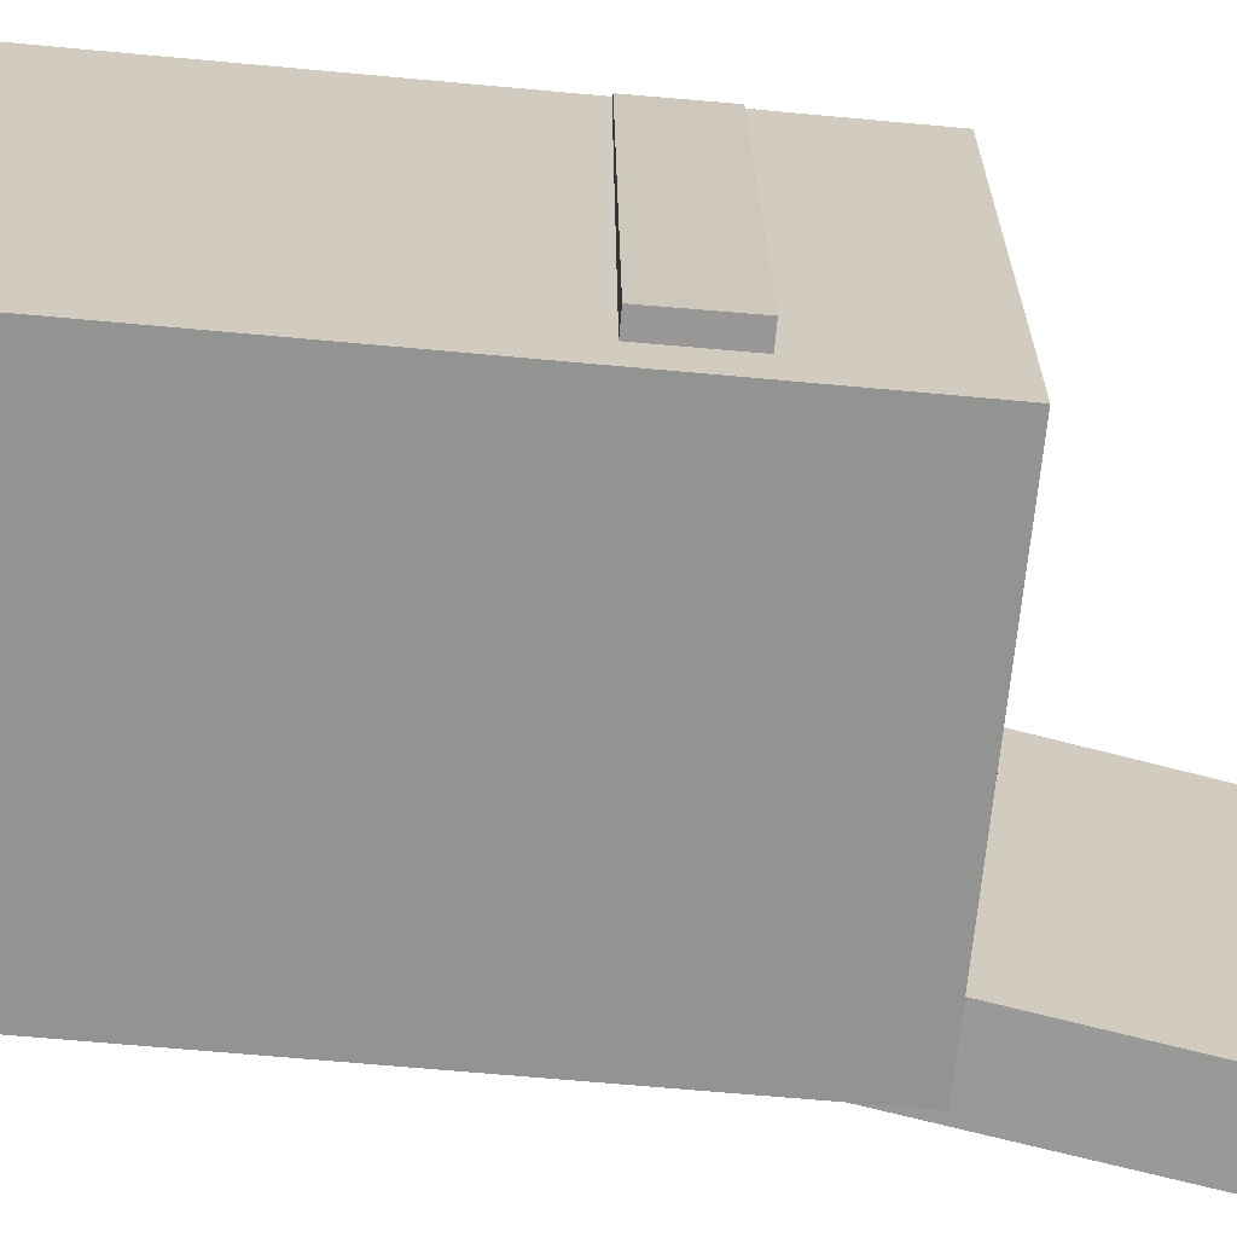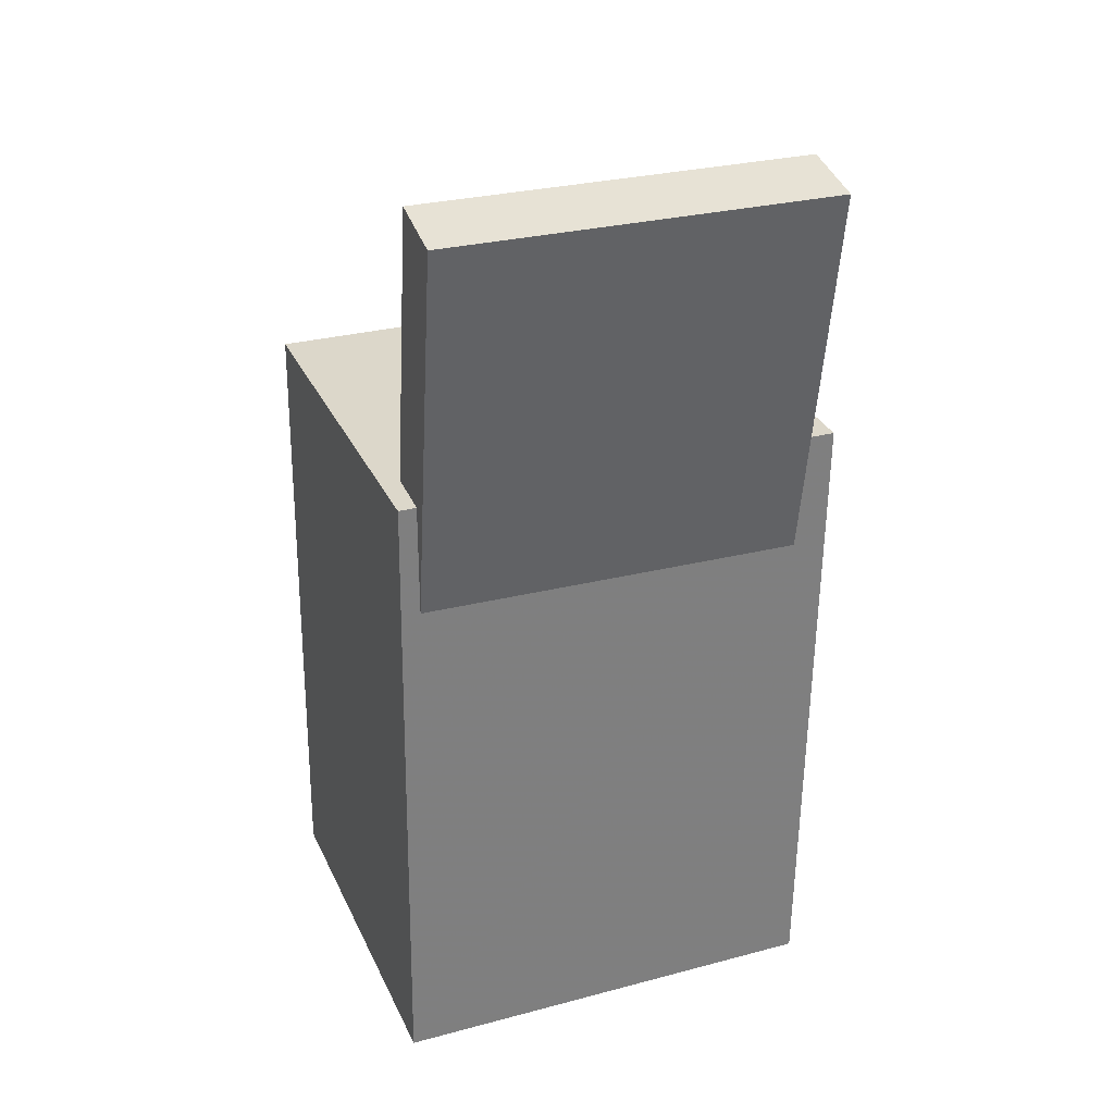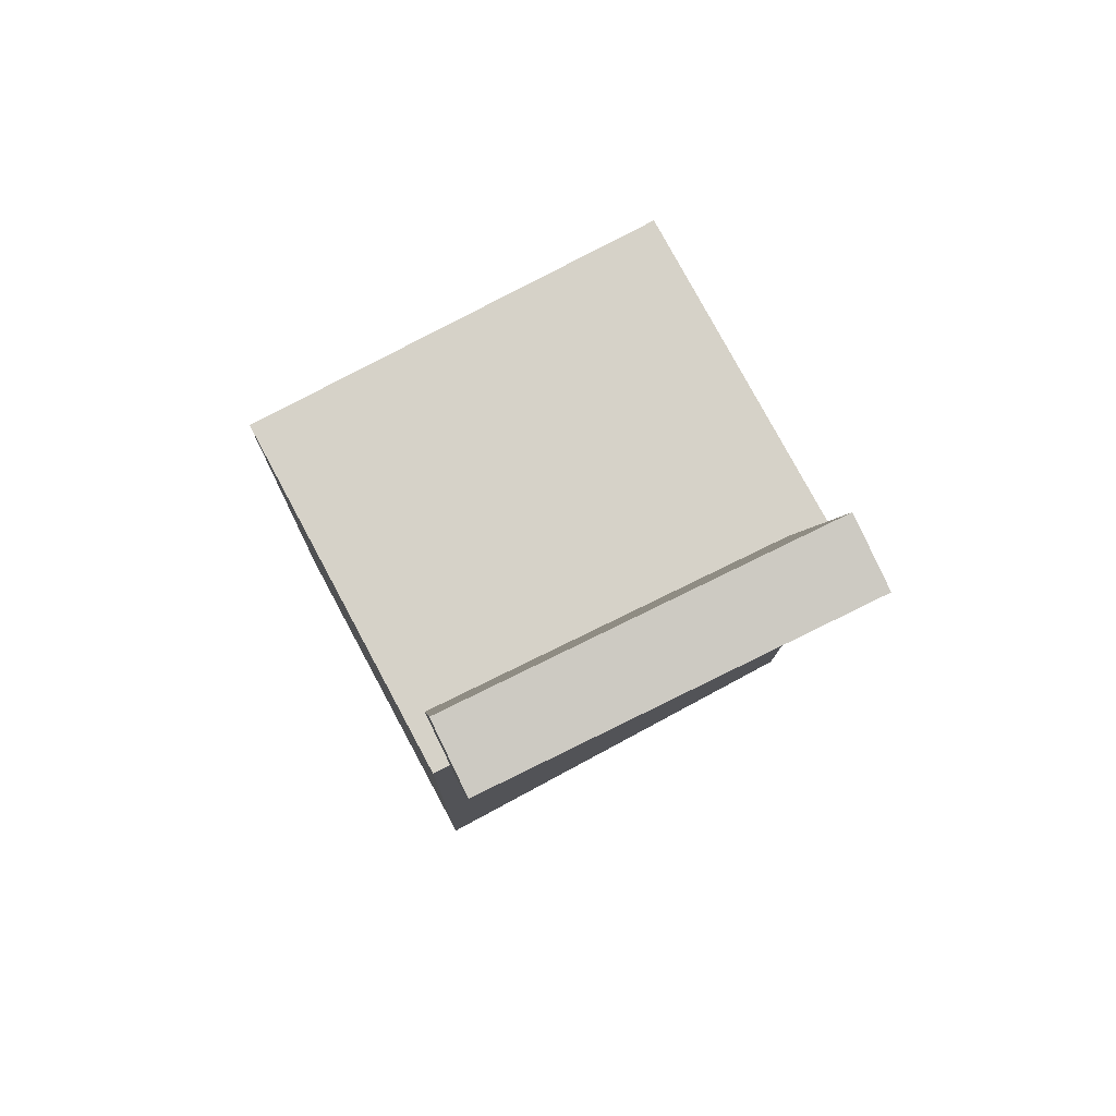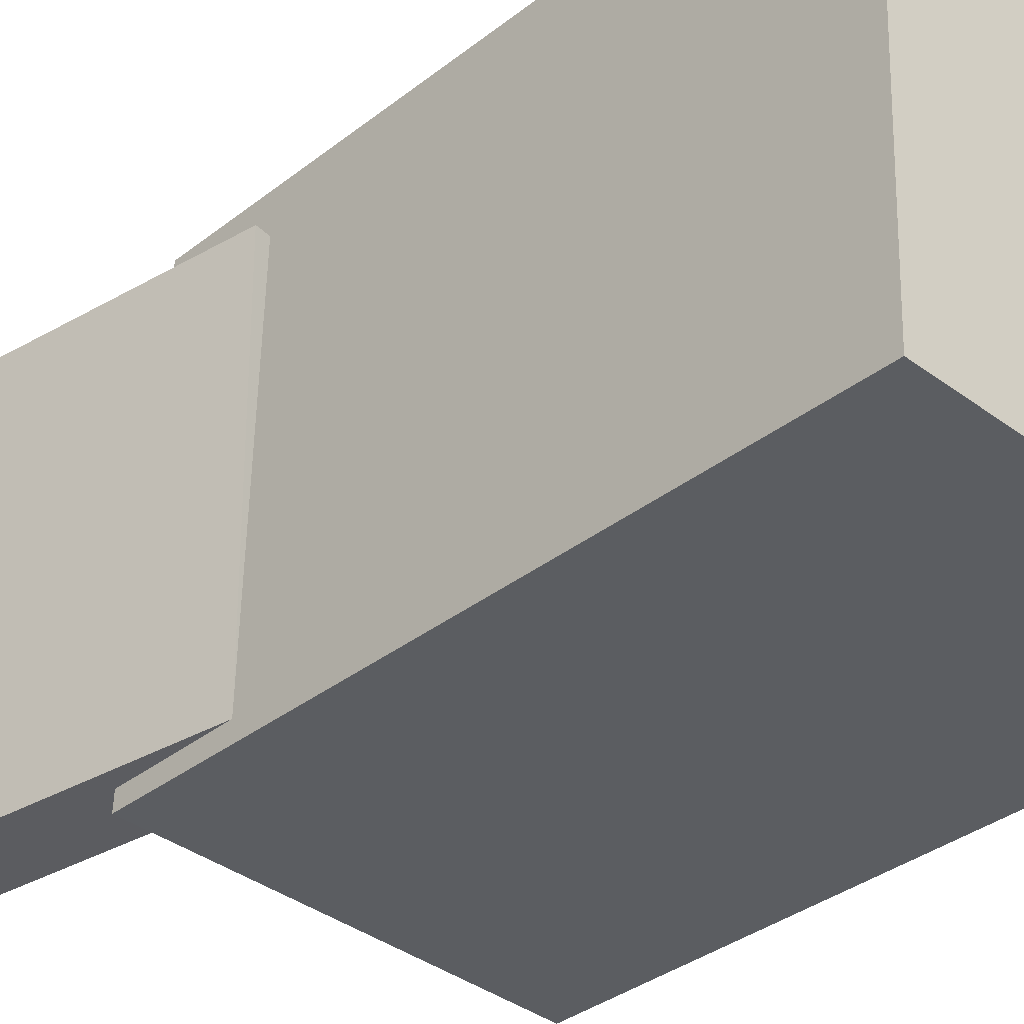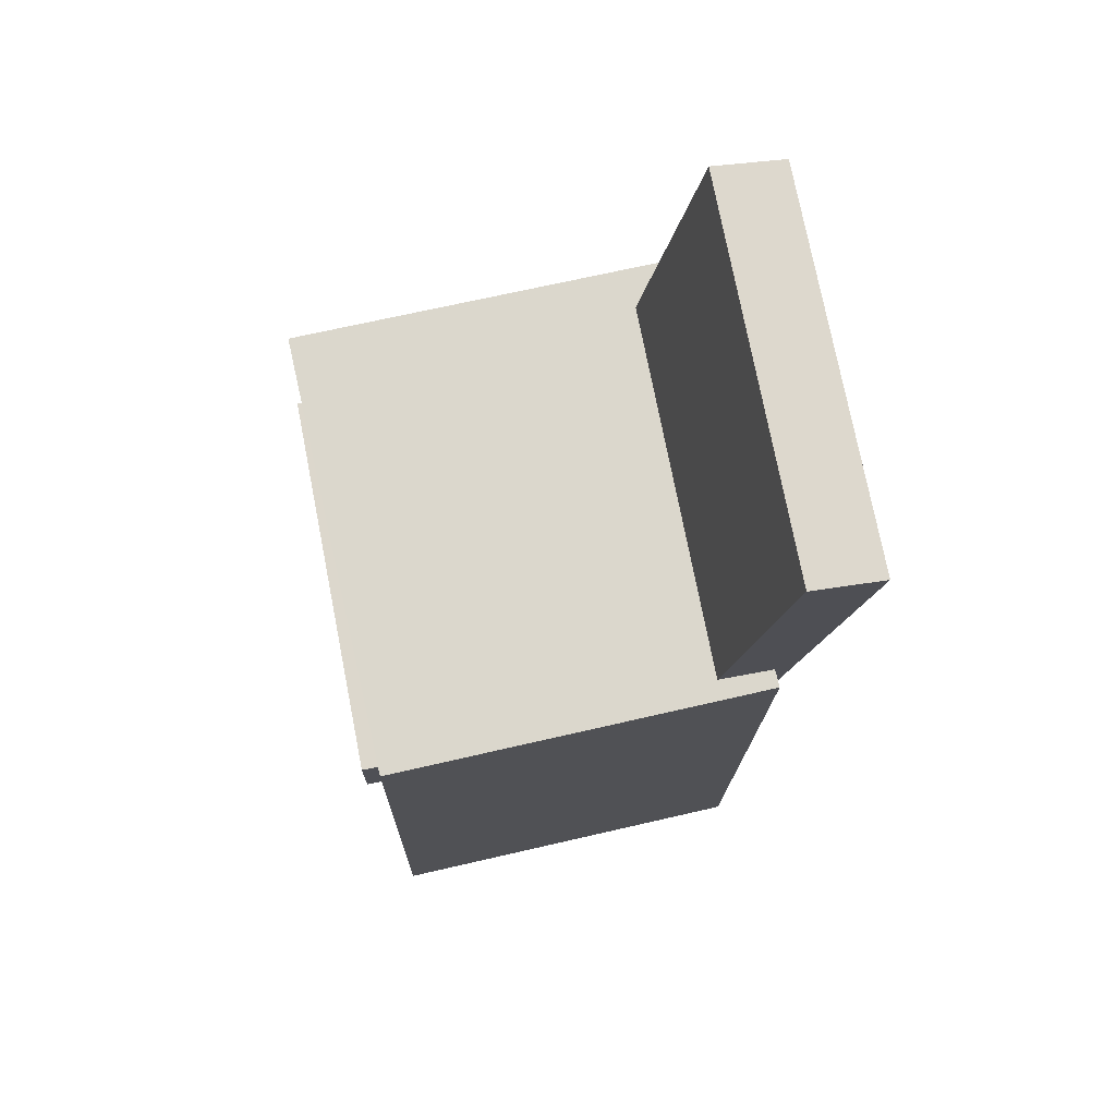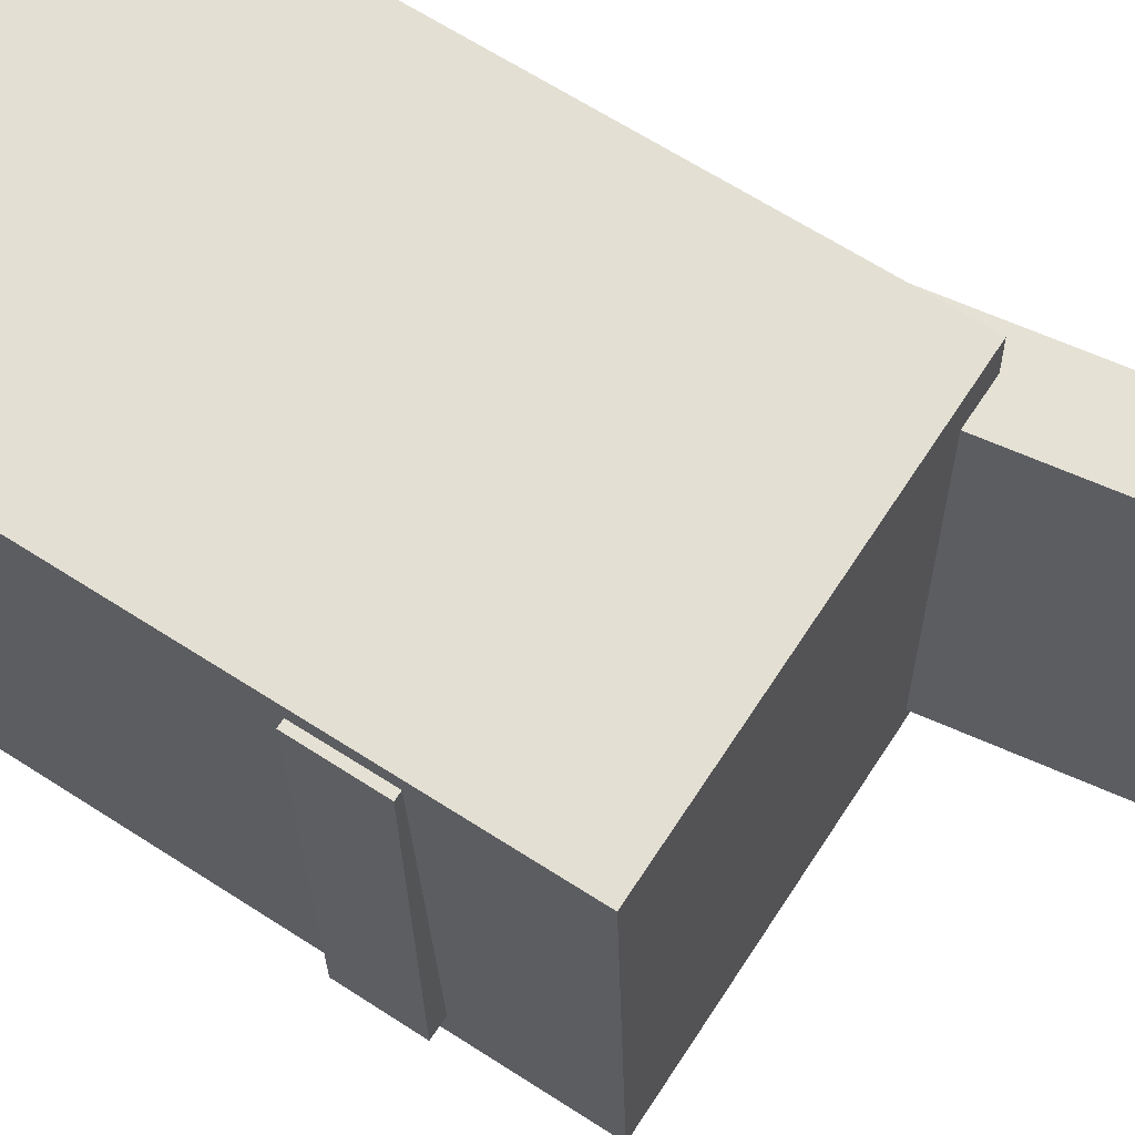
<metadata>
{"format":"obj","ext":"obj","renderer":"f3d","projection":"perspective","resolution":1024,"background":"white","views":[{"elev":-68.6,"azim":85.8,"up":"+Z"},{"elev":29.6,"azim":-109.7,"up":"+Y"},{"elev":77.2,"azim":-116.3,"up":"+Y"},{"elev":-34.8,"azim":-42.3,"up":"+Z"},{"elev":74.0,"azim":169.0,"up":"+Y"},{"elev":65.0,"azim":124.3,"up":"+Z"}]}
</metadata>
<code>
v -0.1944 0.3544 0.1459
v -0.1411 0.06353 0.1476
v -0.1407 0.3642 0.1461
v -0.08742 0.07338 0.1477
v -0.1934 0.3529 -0.1418
v -0.1402 0.06206 -0.1401
v -0.1397 0.3627 -0.1416
v -0.08644 0.0719 -0.14
f 1.0 7.0 5.0
f 1.0 3.0 7.0
f 1.0 4.0 3.0
f 1.0 2.0 4.0
f 3.0 8.0 7.0
f 3.0 4.0 8.0
f 5.0 7.0 8.0
f 5.0 8.0 6.0
f 1.0 5.0 6.0
f 1.0 6.0 2.0
f 2.0 6.0 8.0
f 2.0 8.0 4.0
v -0.004341 -0.01141 -0.004359
v 0.03395 -0.01148 0.02965
v 0.0318 -0.01309 -0.04505
v 0.07009 -0.01316 -0.01104
v -0.01044 -0.2959 0.001913
v 0.02786 -0.296 0.03593
v 0.02571 -0.2976 -0.03878
v 0.064 -0.2976 -0.004767
f 9.0 15.0 13.0
f 9.0 11.0 15.0
f 9.0 12.0 11.0
f 9.0 10.0 12.0
f 11.0 16.0 15.0
f 11.0 12.0 16.0
f 13.0 15.0 16.0
f 13.0 16.0 14.0
f 9.0 13.0 14.0
f 9.0 14.0 10.0
f 10.0 14.0 16.0
f 10.0 16.0 12.0
v -0.08085 -0.02657 0.1042
v -0.0863 0.02233 0.1053
v -0.08641 -0.02257 -0.1113
v -0.09185 0.02633 -0.1103
v 0.1269 -0.00334 0.09931
v 0.1215 0.04556 0.1004
v 0.1214 0.0006666 -0.1162
v 0.1159 0.04957 -0.1152
f 17.0 23.0 21.0
f 17.0 19.0 23.0
f 17.0 20.0 19.0
f 17.0 18.0 20.0
f 19.0 24.0 23.0
f 19.0 20.0 24.0
f 21.0 23.0 24.0
f 21.0 24.0 22.0
f 17.0 21.0 22.0
f 17.0 22.0 18.0
f 18.0 22.0 24.0
f 18.0 24.0 20.0
v -0.1329 -0.3371 -0.1567
v -0.1424 0.1473 -0.1539
v 0.1531 -0.3314 -0.1667
v 0.1436 0.153 -0.1638
v -0.1213 -0.3388 0.1768
v -0.1308 0.1456 0.1797
v 0.1647 -0.3332 0.1669
v 0.1552 0.1513 0.1697
f 25.0 31.0 29.0
f 25.0 27.0 31.0
f 25.0 28.0 27.0
f 25.0 26.0 28.0
f 27.0 32.0 31.0
f 27.0 28.0 32.0
f 29.0 31.0 32.0
f 29.0 32.0 30.0
f 25.0 29.0 30.0
f 25.0 30.0 26.0
f 26.0 30.0 32.0
f 26.0 32.0 28.0
v -0.1448 0.1121 0.1205
v -0.09997 0.1208 0.1202
v -0.1869 0.3272 0.1187
v -0.1421 0.336 0.1185
v -0.1458 0.11 -0.1078
v -0.101 0.1188 -0.1081
v -0.1879 0.3252 -0.1095
v -0.1431 0.3339 -0.1098
f 33.0 39.0 37.0
f 33.0 35.0 39.0
f 33.0 36.0 35.0
f 33.0 34.0 36.0
f 35.0 40.0 39.0
f 35.0 36.0 40.0
f 37.0 39.0 40.0
f 37.0 40.0 38.0
f 33.0 37.0 38.0
f 33.0 38.0 34.0
f 34.0 38.0 40.0
f 34.0 40.0 36.0
v 0.1615 0.001051 -0.1387
v 0.163 -0.002621 0.1554
v -0.1177 -0.002995 -0.1373
v -0.1162 -0.006667 0.1568
v 0.1607 0.05648 -0.138
v 0.1622 0.05281 0.1561
v -0.1185 0.05244 -0.1366
v -0.117 0.04877 0.1575
f 41.0 47.0 45.0
f 41.0 43.0 47.0
f 41.0 44.0 43.0
f 41.0 42.0 44.0
f 43.0 48.0 47.0
f 43.0 44.0 48.0
f 45.0 47.0 48.0
f 45.0 48.0 46.0
f 41.0 45.0 46.0
f 41.0 46.0 42.0
f 42.0 46.0 48.0
f 42.0 48.0 44.0

</code>
